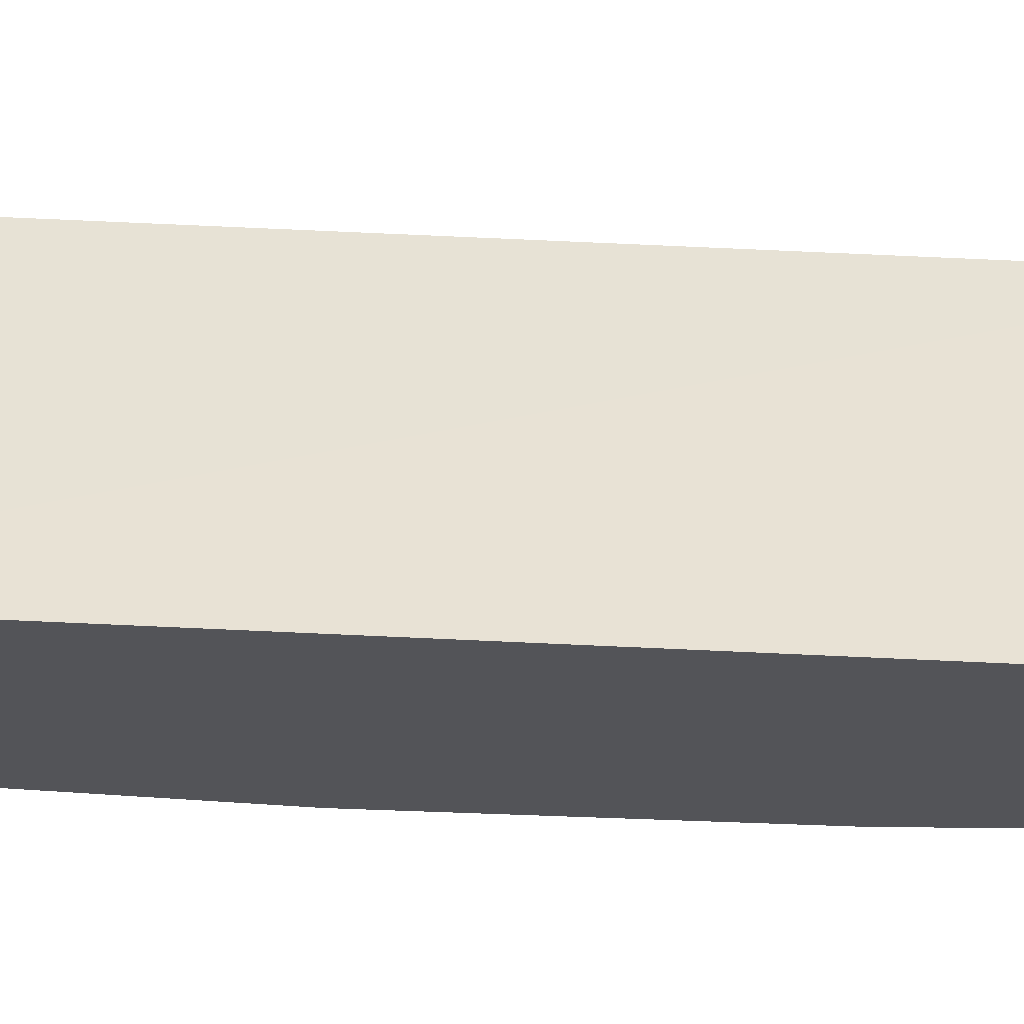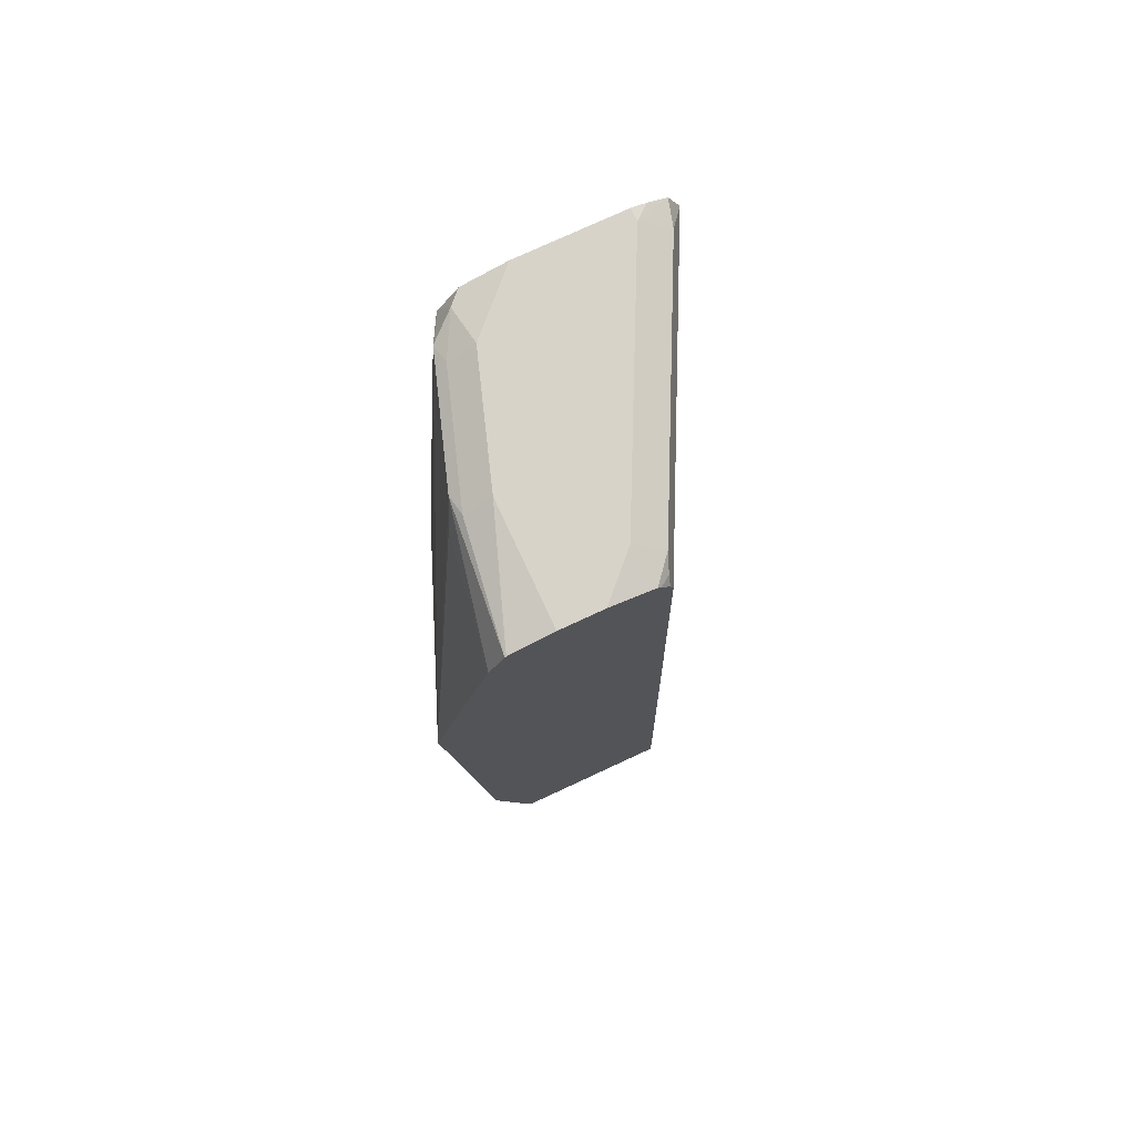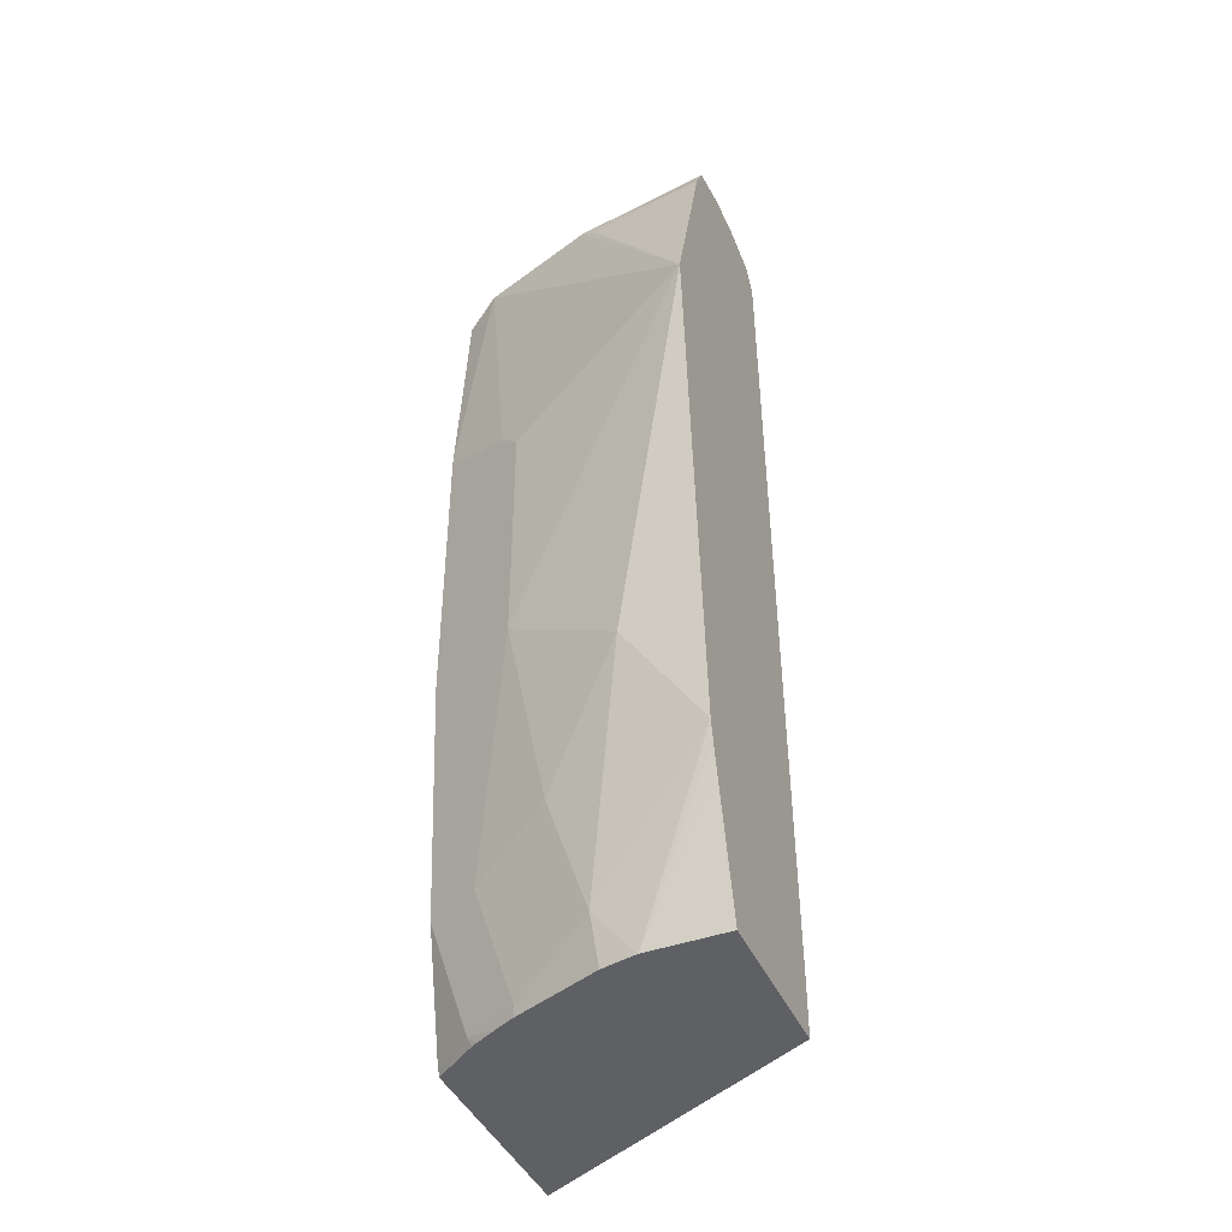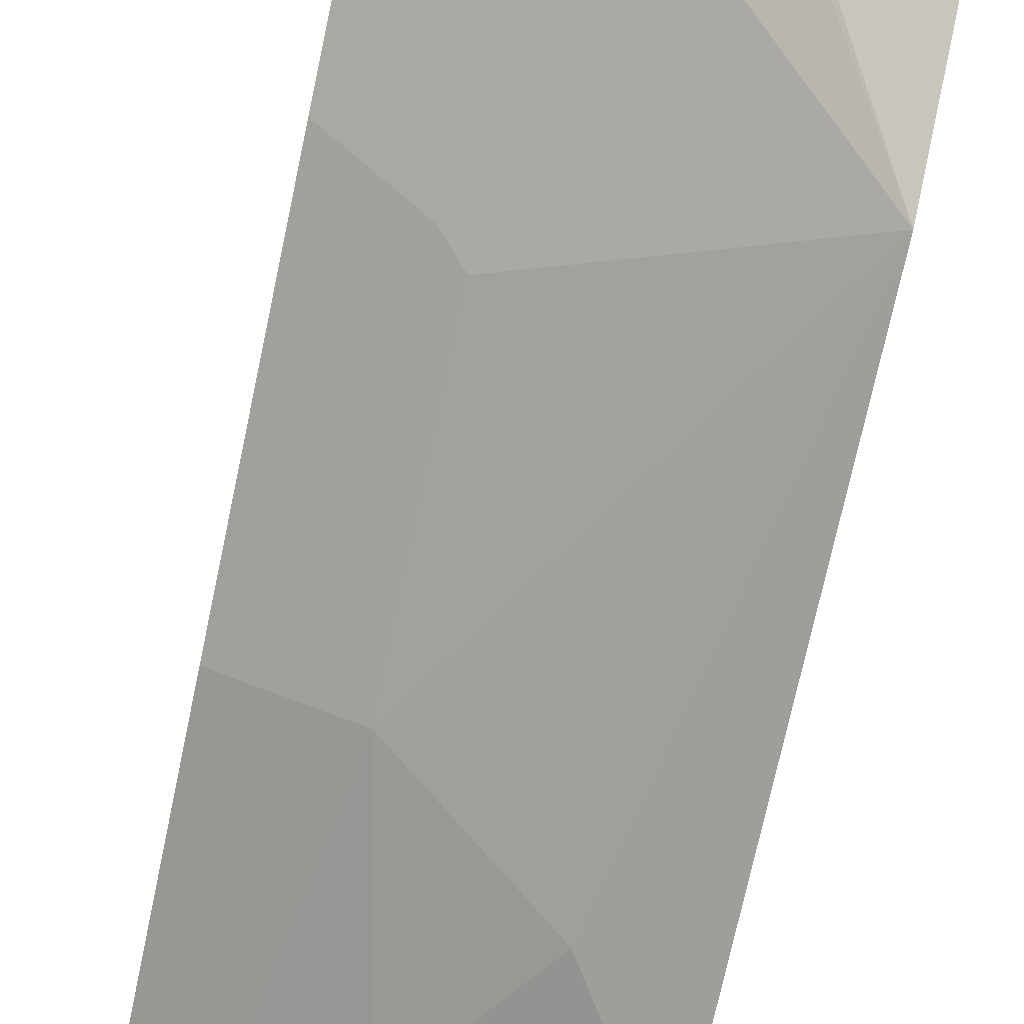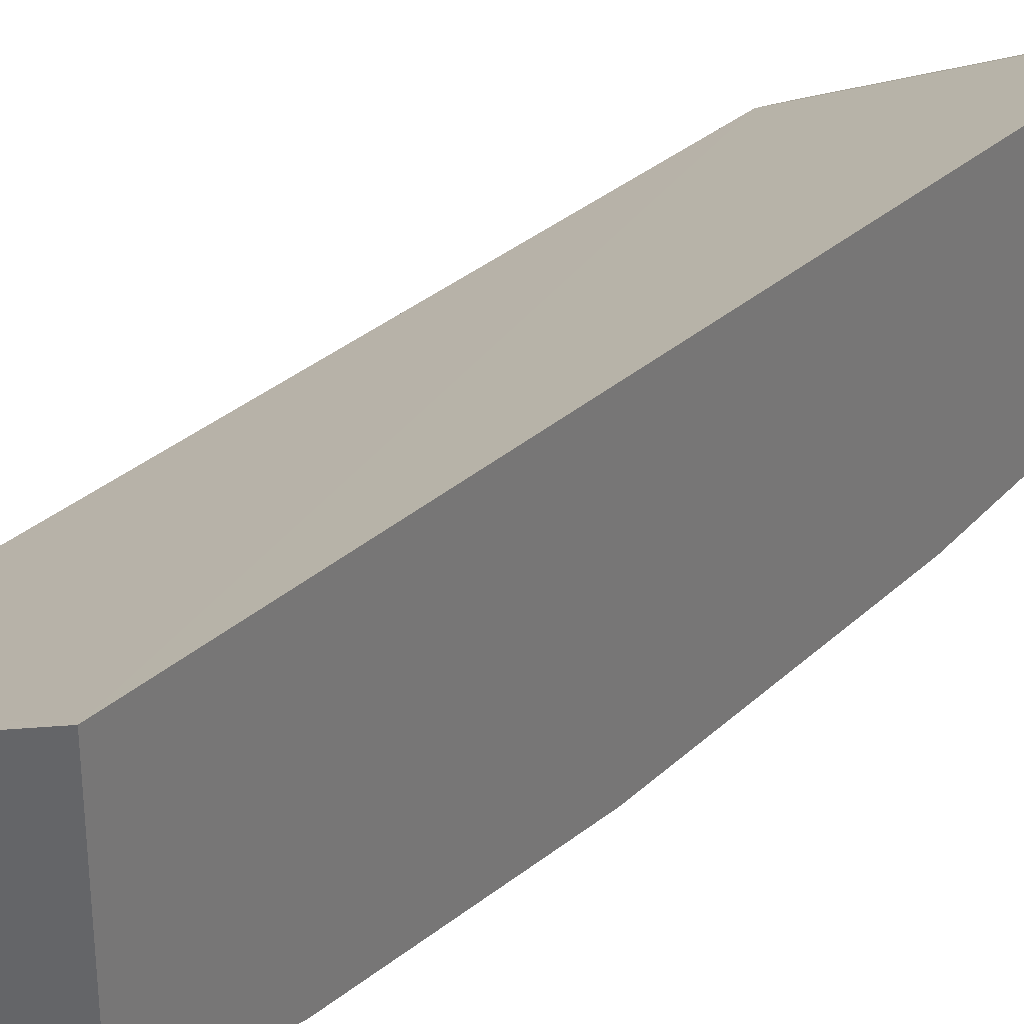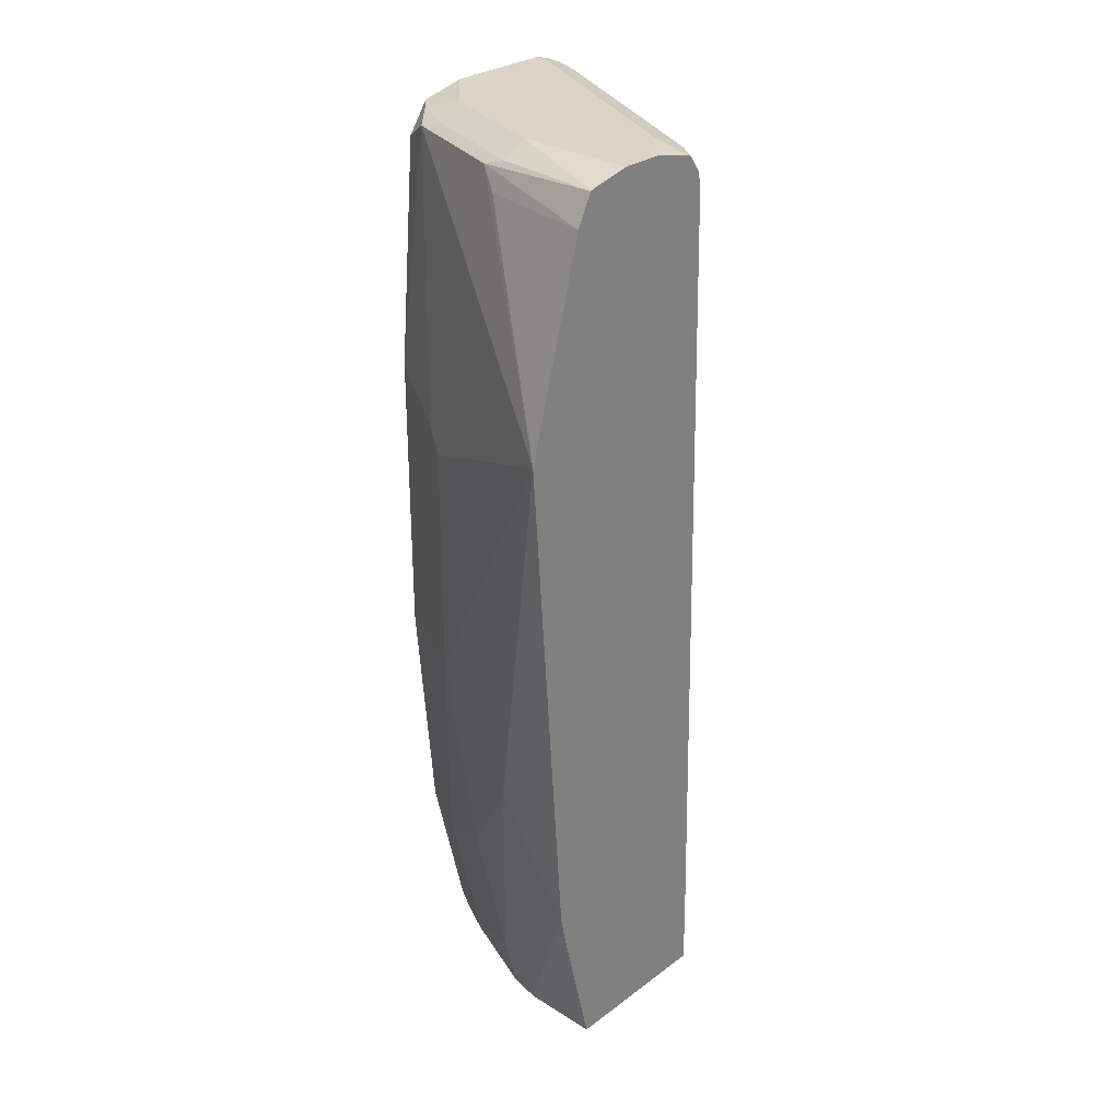
<metadata>
{"format":"obj","ext":"obj","renderer":"f3d","projection":"perspective","resolution":1024,"background":"white","views":[{"elev":66.5,"azim":92.1,"up":"+Z"},{"elev":76.2,"azim":-114.9,"up":"+Y"},{"elev":-42.9,"azim":-157.0,"up":"+Y"},{"elev":-74.8,"azim":168.1,"up":"+Z"},{"elev":33.0,"azim":38.5,"up":"+Z"},{"elev":29.3,"azim":-137.4,"up":"+Y"}]}
</metadata>
<code>
v 0.3009 -0.07188 -0.1058
v 0.06627 -0.03055 -0.226
v 0.06627 -0.07188 -0.226
v 0.3009 -0.07188 -0.2758
v 0.3009 0.6457 -0.124
v 0.2905 0.6457 -0.1292
v 0.2475 0.6457 -0.1507
v 0.06627 0.6457 -0.2413
v 0.06627 -0.07188 -0.3551
v 0.2656 -0.07188 -0.3007
v 0.269 -0.06454 -0.3013
v 0.3009 -0.06762 -0.2772
v 0.3009 0.6686 -0.1341
v 0.2798 0.6672 -0.1399
v 0.07265 0.6618 -0.2421
v 0.06627 0.6563 -0.244
v 0.1291 -0.07188 -0.3551
v 0.06627 0.03 -0.3793
v 0.2604 -0.07188 -0.3038
v 0.3009 -0.05294 -0.2815
v 0.3009 -0.05948 -0.2799
v 0.3009 -0.06454 -0.2783
v 0.2435 -0.07188 -0.3127
v 0.2269 -0.07188 -0.321
v 0.2475 -0.06454 -0.3121
v 0.3009 0.03235 -0.3015
v 0.3009 0.03191 -0.3014
v 0.3009 0.6749 -0.1496
v 0.2905 0.6779 -0.1614
v 0.09685 0.6779 -0.2583
v 0.08611 0.6672 -0.2368
v 0.06627 0.666 -0.2506
v 0.06627 0.6692 -0.2534
v 0.1614 -0.03224 -0.3551
v 0.1572 -0.07188 -0.3489
v 0.06627 0.051 -0.384
v 0.06627 0.06612 -0.387
v 0.226 -0.06454 -0.3228
v 0.2583 0.03235 -0.3228
v 0.226 0.226 -0.3551
v 0.3009 0.226 -0.3176
v 0.3009 0.6779 -0.1614
v 0.06627 0.6779 -0.2888
v 0.06627 0.6711 -0.2583
v 0.1937 0.06458 -0.3551
v 0.1655 -0.06454 -0.347
v 0.1291 0.1615 -0.3874
v 0.06627 0.4842 -0.4163
v 0.226 0.4196 -0.3551
v 0.3009 0.4623 -0.3176
v 0.3009 0.6779 -0.248
v 0.06627 0.6779 -0.3228
v 0.06627 0.6457 -0.3704
v 0.1614 0.6457 -0.3551
v 0.1776 0.6618 -0.347
v 0.2744 0.6618 -0.3148
v 0.2421 0.4358 -0.347
v 0.3009 0.6457 -0.3015
v 0.3009 0.6699 -0.2843
v 0.2905 0.6699 -0.2946
v 0.2583 0.6779 -0.2905
v 0.1614 0.6779 -0.3228
v 0.06627 0.6702 -0.3572
v 0.06627 0.6697 -0.3584
v 0.1614 0.6672 -0.3443
v 0.2583 0.6672 -0.3121
v 0.3009 0.6466 -0.301
f 29 61 62
f 29 62 52
f 29 52 43
f 29 43 30
f 30 43 44
f 34 45 38
f 31 44 33
f 34 47 45
f 34 38 46
f 34 46 35
f 29 51 61
f 34 37 47
f 30 44 31
f 29 42 51
f 17 36 37
f 26 40 41
f 26 39 40
f 25 39 26
f 25 38 39
f 24 38 25
f 24 35 38
f 17 37 34
f 17 18 36
f 17 34 35
f 15 33 32
f 15 31 33
f 15 32 16
f 35 46 38
f 14 31 15
f 28 42 29
f 37 48 47
f 55 65 66
f 39 45 40
f 14 30 31
f 62 65 64
f 62 64 63
f 61 65 62
f 61 66 65
f 60 66 61
f 59 67 60
f 56 67 58
f 56 60 67
f 56 66 60
f 55 64 65
f 55 66 56
f 53 55 54
f 53 64 55
f 38 45 39
f 52 62 63
f 51 59 60
f 50 56 58
f 50 57 56
f 49 57 50
f 49 56 57
f 48 56 49
f 48 55 56
f 48 54 55
f 48 53 54
f 40 50 41
f 40 49 50
f 40 48 49
f 40 47 48
f 40 45 47
f 51 60 61
f 14 29 30
f 11 26 27
f 13 28 29
f 1 8 2
f 1 7 8
f 1 6 7
f 1 5 6
f 1 13 5
f 1 28 13
f 1 42 28
f 1 51 42
f 1 59 51
f 1 67 59
f 1 58 67
f 1 50 58
f 1 41 50
f 1 26 41
f 1 27 26
f 1 21 20
f 1 22 21
f 1 12 22
f 1 4 12
f 1 10 4
f 1 19 10
f 1 23 19
f 1 24 23
f 1 35 24
f 1 17 35
f 1 9 17
f 1 3 9
f 1 2 3
f 13 29 14
f 2 8 16
f 2 16 32
f 1 20 27
f 2 33 44
f 11 27 20
f 2 32 33
f 11 25 26
f 11 24 25
f 11 23 24
f 11 19 23
f 11 22 12
f 11 21 22
f 10 19 11
f 9 18 17
f 8 15 16
f 8 14 15
f 7 14 8
f 6 14 7
f 11 20 21
f 5 13 14
f 2 43 52
f 5 14 6
f 2 52 63
f 2 63 64
f 2 64 53
f 2 48 37
f 2 37 36
f 2 53 48
f 2 36 18
f 2 18 9
f 2 9 3
f 4 10 11
f 4 11 12
f 2 44 43

</code>
